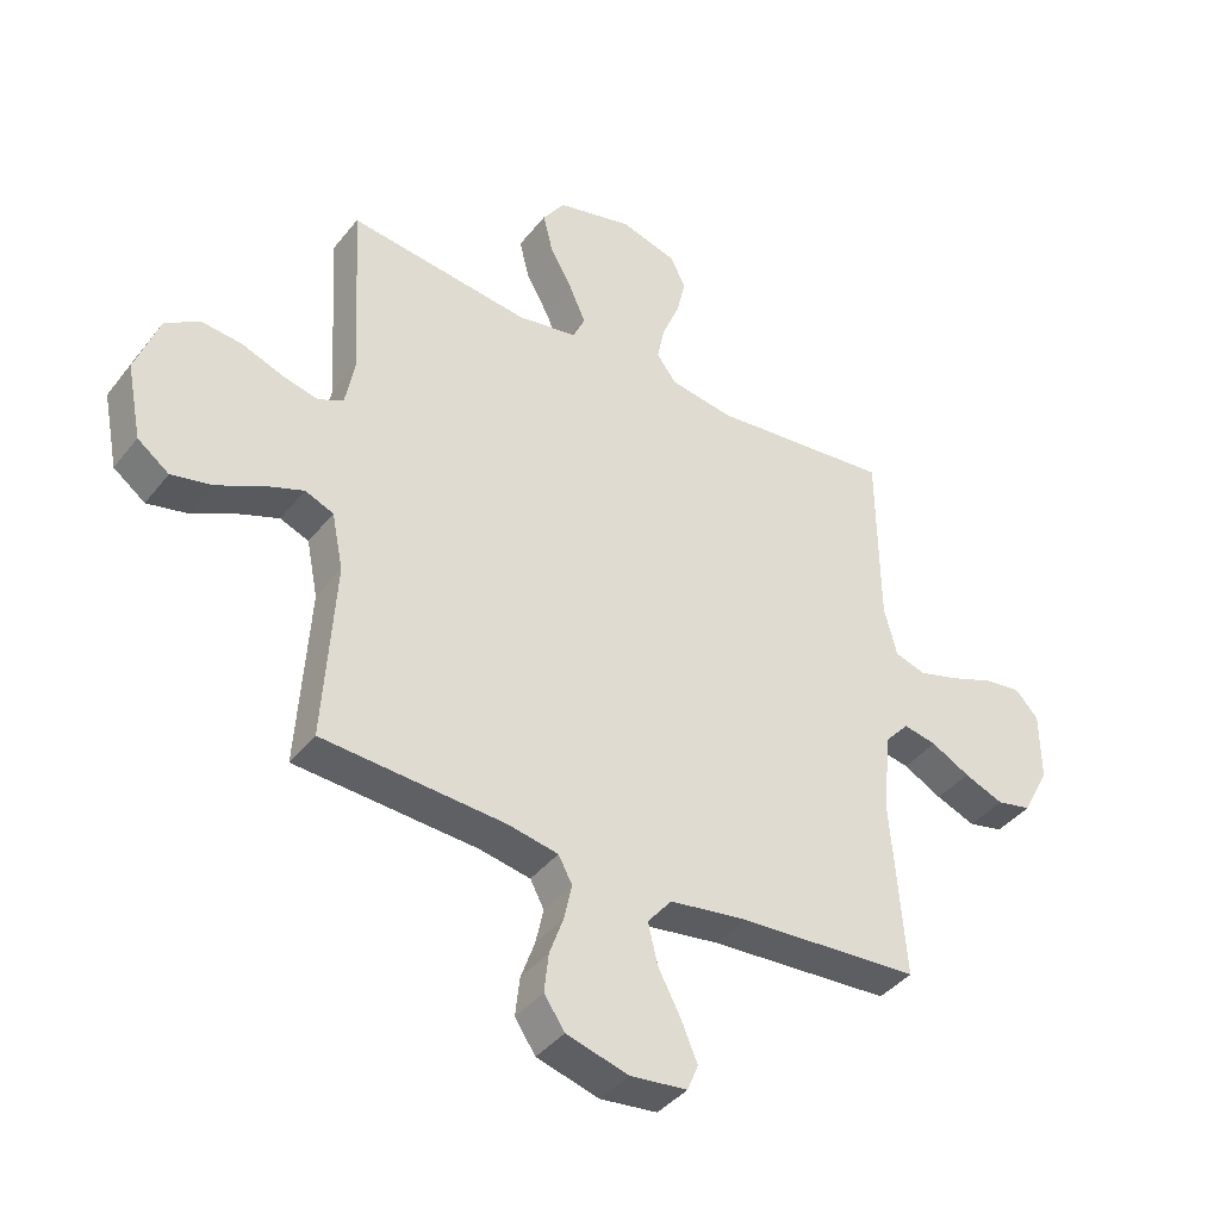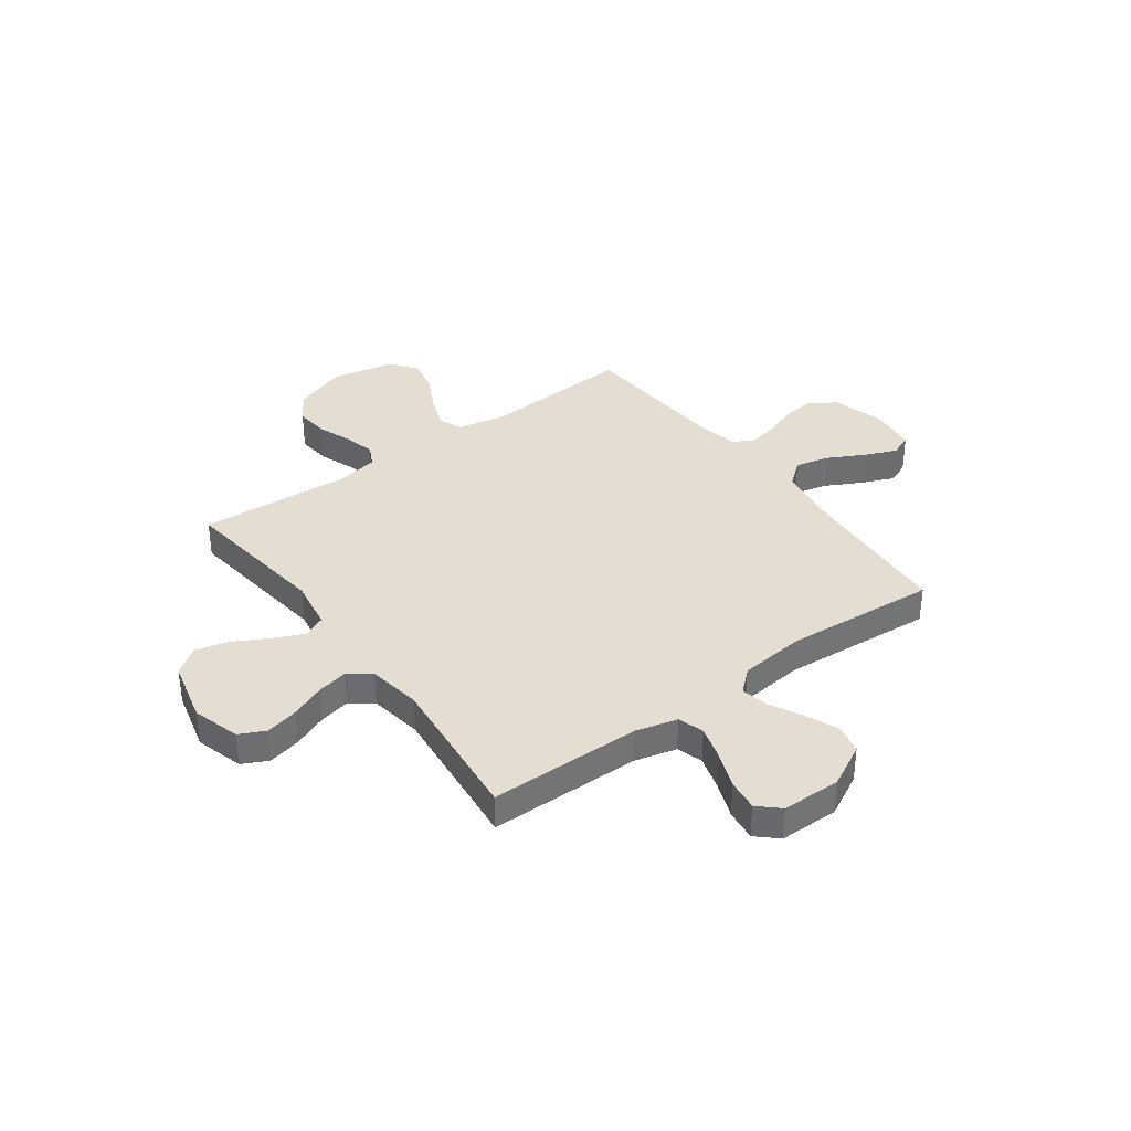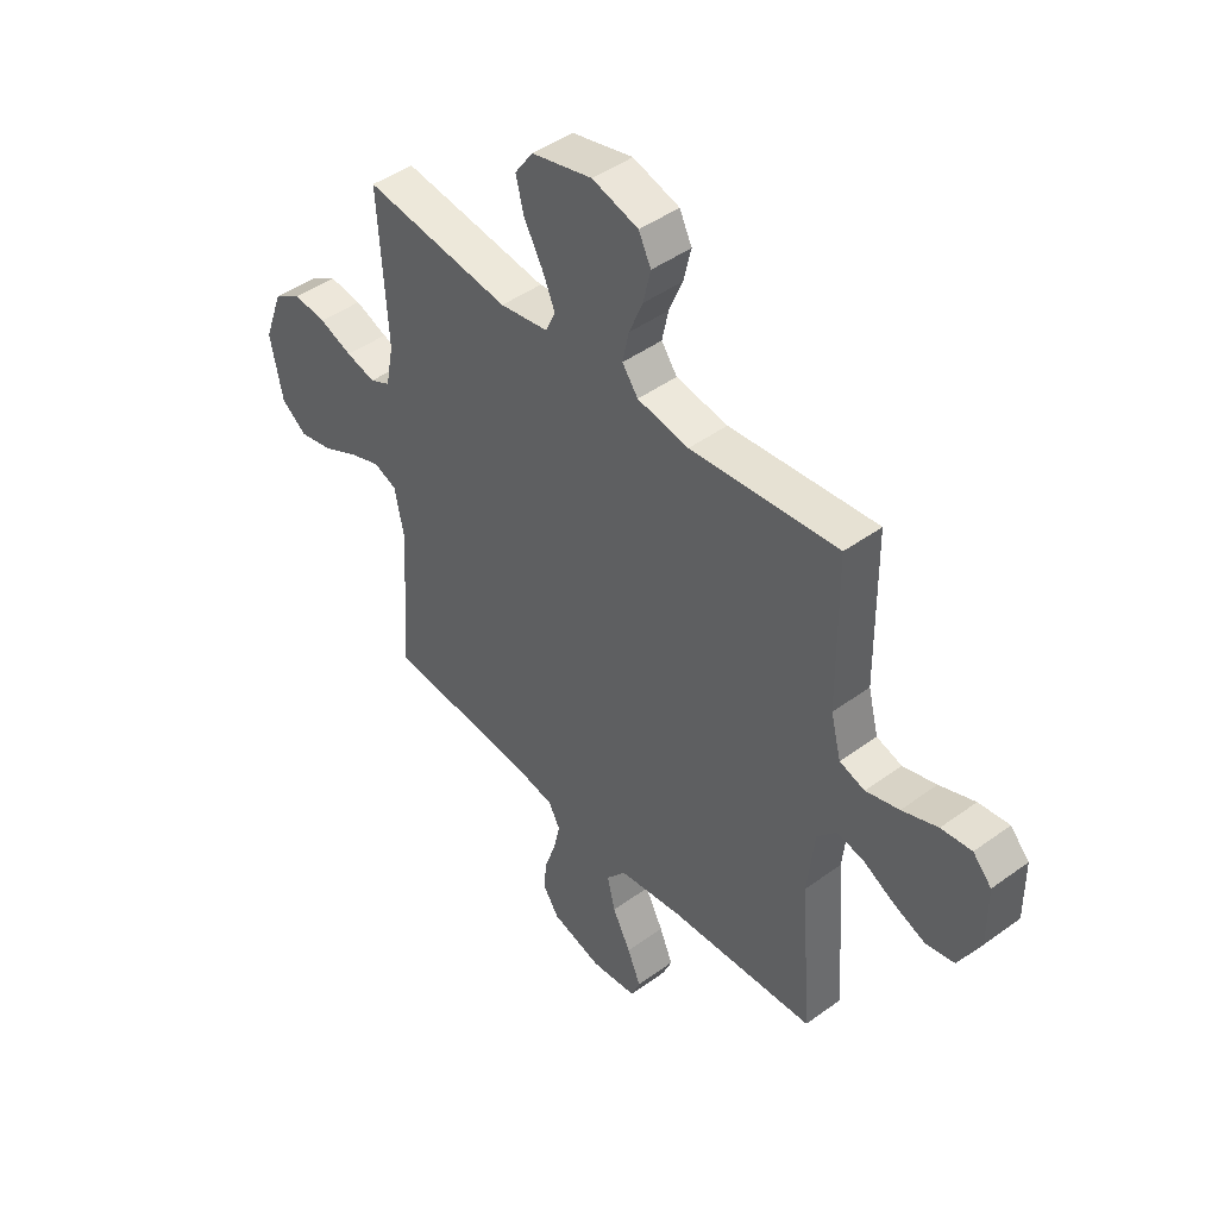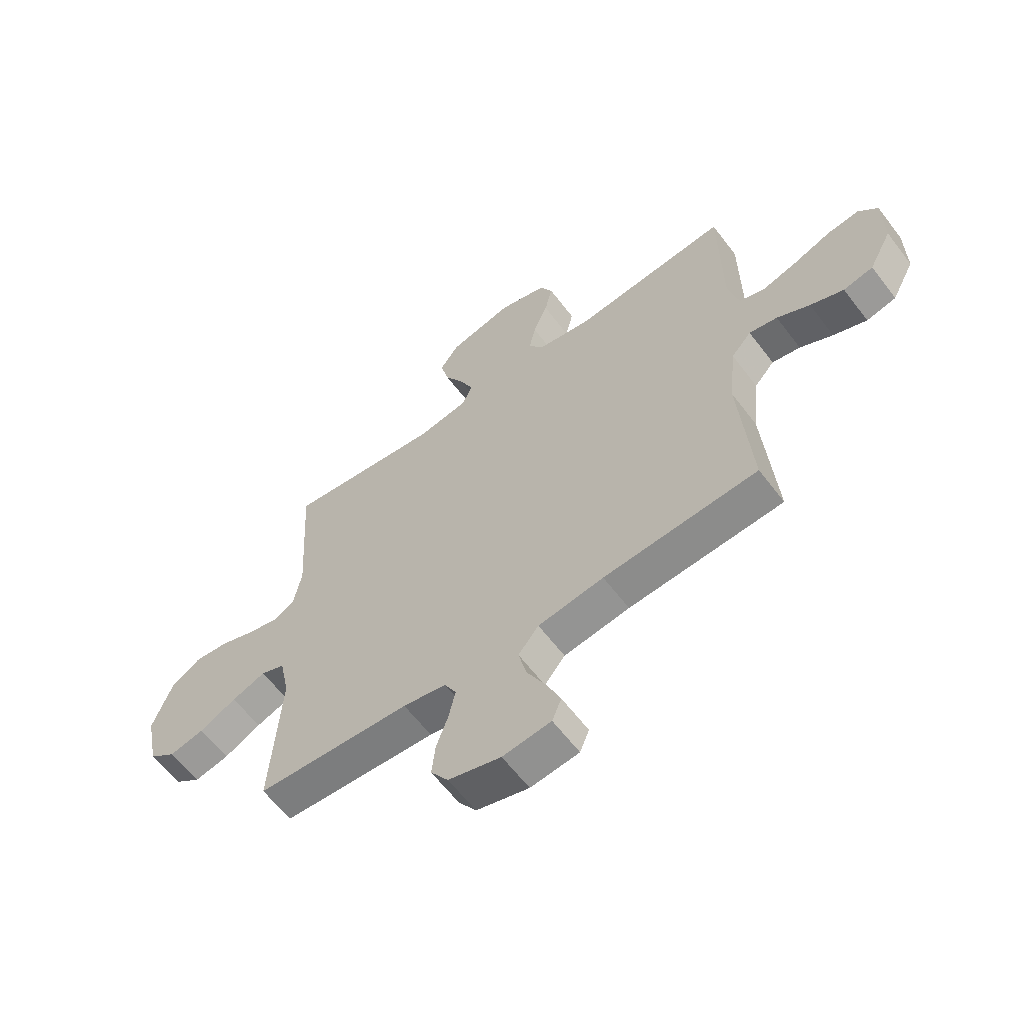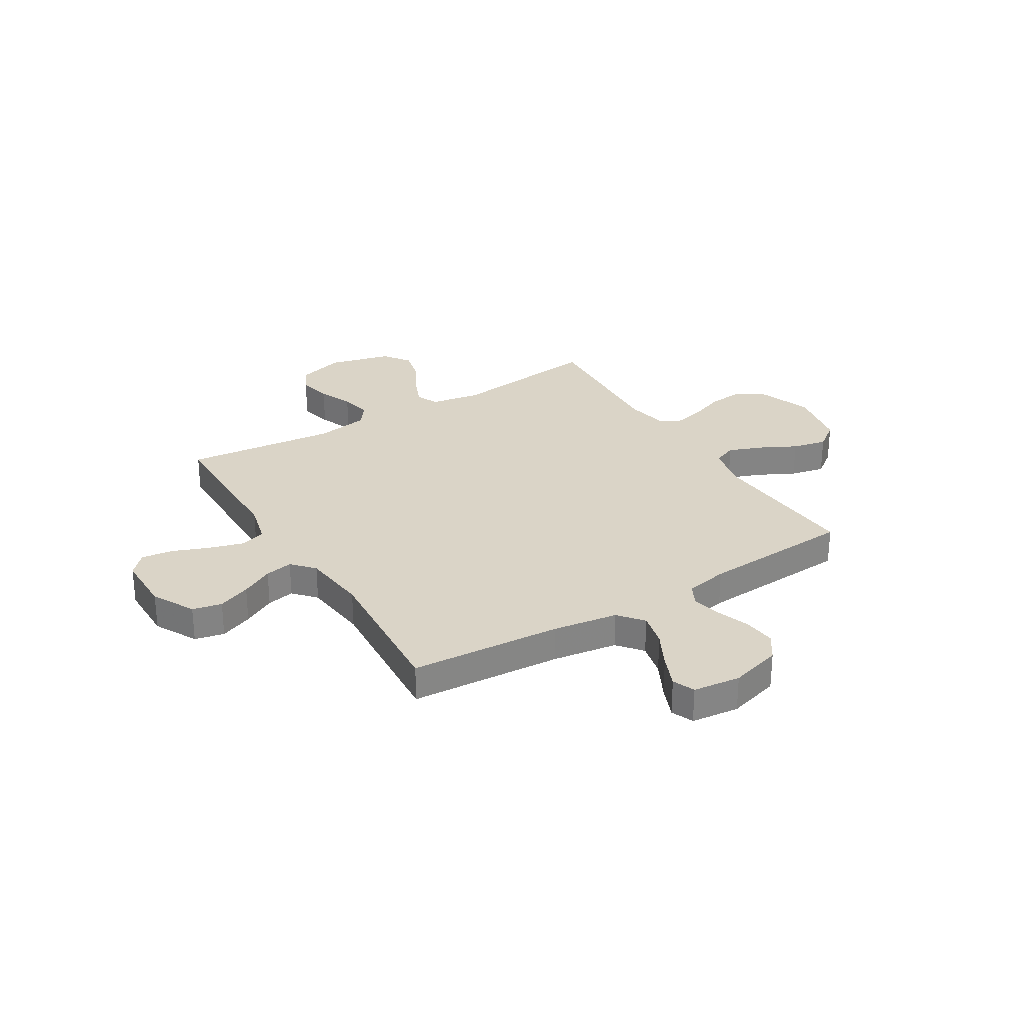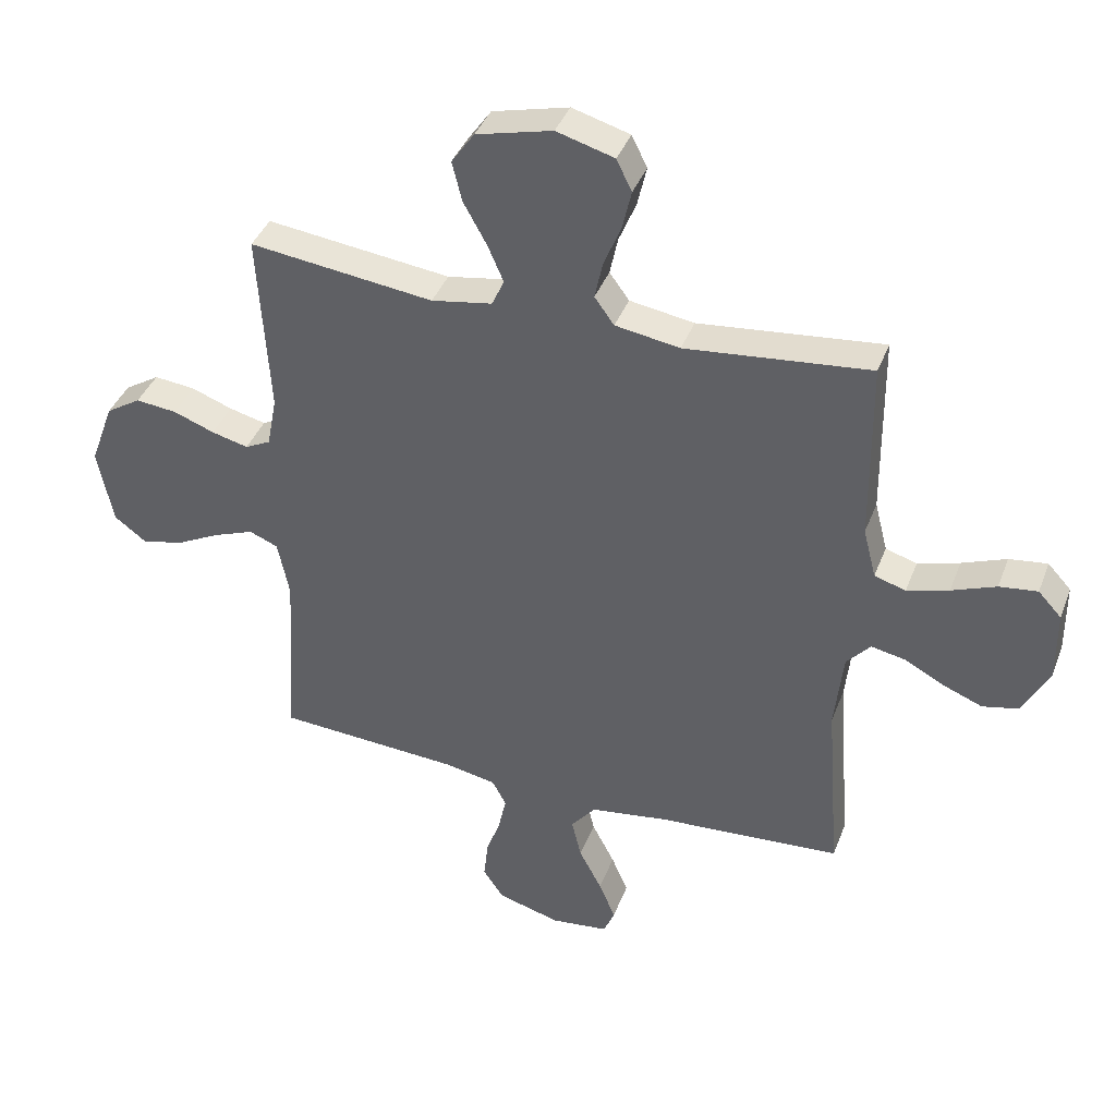
<metadata>
{"format":"obj","ext":"obj","renderer":"f3d","projection":"perspective","resolution":1024,"background":"white","views":[{"elev":-40.4,"azim":-34.4,"up":"+Z"},{"elev":36.3,"azim":53.8,"up":"+Y"},{"elev":45.4,"azim":50.0,"up":"+Z"},{"elev":-61.5,"azim":37.1,"up":"+Z"},{"elev":28.9,"azim":148.5,"up":"+Y"},{"elev":39.5,"azim":19.7,"up":"+Z"}]}
</metadata>
<code>
v 0.5 0.07 0.5
v 0.503 0.07 0.2
v 0.524 0.07 0.118
v 0.575 0.07 0.102
v 0.643 0.07 0.122
v 0.715 0.07 0.15
v 0.777 0.07 0.158
v 0.815 0.07 0.117
v 0.816 0.07 0
v 0.772 0.07 -0.084
v 0.714 0.07 -0.097
v 0.649 0.07 -0.071
v 0.585 0.07 -0.037
v 0.53 0.07 -0.026
v 0.491 0.07 -0.07
v 0.477 0.07 -0.2
v 0.5 0.07 -0.5
v 0.2 0.07 -0.52
v 0.072 0.07 -0.539
v 0.032 0.07 -0.588
v 0.048 0.07 -0.655
v 0.085 0.07 -0.726
v 0.112 0.07 -0.79
v 0.094 0.07 -0.834
v 0 0.07 -0.845
v -0.102 0.07 -0.816
v -0.136 0.07 -0.766
v -0.129 0.07 -0.702
v -0.106 0.07 -0.637
v -0.093 0.07 -0.578
v -0.116 0.07 -0.535
v -0.2 0.07 -0.519
v -0.5 0.07 -0.5
v -0.481 0.07 -0.2
v -0.5 0.07 -0.106
v -0.547 0.07 -0.087
v -0.613 0.07 -0.112
v -0.685 0.07 -0.149
v -0.753 0.07 -0.164
v -0.805 0.07 -0.125
v -0.83 0.07 0
v -0.791 0.07 0.106
v -0.734 0.07 0.142
v -0.667 0.07 0.135
v -0.6 0.07 0.11
v -0.54 0.07 0.095
v -0.498 0.07 0.116
v -0.482 0.07 0.2
v -0.5 0.07 0.5
v -0.2 0.07 0.463
v -0.101 0.07 0.48
v -0.081 0.07 0.524
v -0.107 0.07 0.584
v -0.145 0.07 0.653
v -0.161 0.07 0.718
v -0.124 0.07 0.771
v 0 0.07 0.802
v 0.094 0.07 0.775
v 0.119 0.07 0.724
v 0.104 0.07 0.659
v 0.076 0.07 0.591
v 0.063 0.07 0.53
v 0.095 0.07 0.486
v 0.2 0.07 0.469
v 0.5 0 0.5
v 0.503 0 0.2
v 0.524 0 0.118
v 0.575 0 0.102
v 0.643 0 0.122
v 0.715 0 0.15
v 0.777 0 0.158
v 0.815 0 0.117
v 0.816 0 0
v 0.772 0 -0.084
v 0.714 0 -0.097
v 0.649 0 -0.071
v 0.585 0 -0.037
v 0.53 0 -0.026
v 0.491 0 -0.07
v 0.477 0 -0.2
v 0.5 0 -0.5
v 0.2 0 -0.52
v 0.072 0 -0.539
v 0.032 0 -0.588
v 0.048 0 -0.655
v 0.085 0 -0.726
v 0.112 0 -0.79
v 0.094 0 -0.834
v 0 0 -0.845
v -0.102 0 -0.816
v -0.136 0 -0.766
v -0.129 0 -0.702
v -0.106 0 -0.637
v -0.093 0 -0.578
v -0.116 0 -0.535
v -0.2 0 -0.519
v -0.5 0 -0.5
v -0.481 0 -0.2
v -0.5 0 -0.106
v -0.547 0 -0.087
v -0.613 0 -0.112
v -0.685 0 -0.149
v -0.753 0 -0.164
v -0.805 0 -0.125
v -0.83 0 0
v -0.791 0 0.106
v -0.734 0 0.142
v -0.667 0 0.135
v -0.6 0 0.11
v -0.54 0 0.095
v -0.498 0 0.116
v -0.482 0 0.2
v -0.5 0 0.5
v -0.2 0 0.463
v -0.101 0 0.48
v -0.081 0 0.524
v -0.107 0 0.584
v -0.145 0 0.653
v -0.161 0 0.718
v -0.124 0 0.771
v 0 0 0.802
v 0.094 0 0.775
v 0.119 0 0.724
v 0.104 0 0.659
v 0.076 0 0.591
v 0.063 0 0.53
v 0.095 0 0.486
v 0.2 0 0.469
f 58 59 60 61
f 58 61 62
f 57 58 62
f 56 57 62
f 53 54 55 56
f 52 53 56 62
f 51 52 62 63
f 48 49 50
f 47 48 50 51
f 42 43 44 45
f 42 45 46
f 41 42 46
f 40 41 46
f 37 38 39 40
f 36 37 40 46
f 35 36 46 47
f 32 33 34
f 31 32 34 35
f 26 27 28 29
f 26 29 30
f 25 26 30
f 24 25 30
f 21 22 23 24
f 21 24 30 31
f 16 17 18
f 15 16 18 19
f 14 15 19
f 10 11 12 13
f 8 9 10 13
f 8 13 14
f 5 6 7 8
f 4 5 8 14
f 3 4 14 19
f 64 1 2
f 20 21 31 35
f 47 51 63 64
f 20 35 47 64
f 19 20 64
f 2 3 19 64
f 125 124 123 122
f 126 125 122
f 126 122 121
f 126 121 120
f 120 119 118 117
f 126 120 117 116
f 127 126 116 115
f 114 113 112
f 115 114 112 111
f 109 108 107 106
f 110 109 106
f 110 106 105
f 110 105 104
f 104 103 102 101
f 110 104 101 100
f 111 110 100 99
f 98 97 96
f 99 98 96 95
f 93 92 91 90
f 94 93 90
f 94 90 89
f 94 89 88
f 88 87 86 85
f 95 94 88 85
f 82 81 80
f 83 82 80 79
f 83 79 78
f 77 76 75 74
f 77 74 73 72
f 78 77 72
f 72 71 70 69
f 78 72 69 68
f 83 78 68 67
f 66 65 128
f 99 95 85 84
f 128 127 115 111
f 128 111 99 84
f 128 84 83
f 128 83 67 66
f 1 65 66 2
f 2 66 67 3
f 3 67 68 4
f 4 68 69 5
f 5 69 70 6
f 6 70 71 7
f 7 71 72 8
f 8 72 73 9
f 9 73 74 10
f 10 74 75 11
f 11 75 76 12
f 12 76 77 13
f 13 77 78 14
f 14 78 79 15
f 15 79 80 16
f 16 80 81 17
f 17 81 82 18
f 18 82 83 19
f 19 83 84 20
f 20 84 85 21
f 21 85 86 22
f 22 86 87 23
f 23 87 88 24
f 24 88 89 25
f 25 89 90 26
f 26 90 91 27
f 27 91 92 28
f 28 92 93 29
f 29 93 94 30
f 30 94 95 31
f 31 95 96 32
f 32 96 97 33
f 33 97 98 34
f 34 98 99 35
f 35 99 100 36
f 36 100 101 37
f 37 101 102 38
f 38 102 103 39
f 39 103 104 40
f 40 104 105 41
f 41 105 106 42
f 42 106 107 43
f 43 107 108 44
f 44 108 109 45
f 45 109 110 46
f 46 110 111 47
f 47 111 112 48
f 48 112 113 49
f 49 113 114 50
f 50 114 115 51
f 51 115 116 52
f 52 116 117 53
f 53 117 118 54
f 54 118 119 55
f 55 119 120 56
f 56 120 121 57
f 57 121 122 58
f 58 122 123 59
f 59 123 124 60
f 60 124 125 61
f 61 125 126 62
f 62 126 127 63
f 63 127 128 64
f 64 128 65 1

</code>
